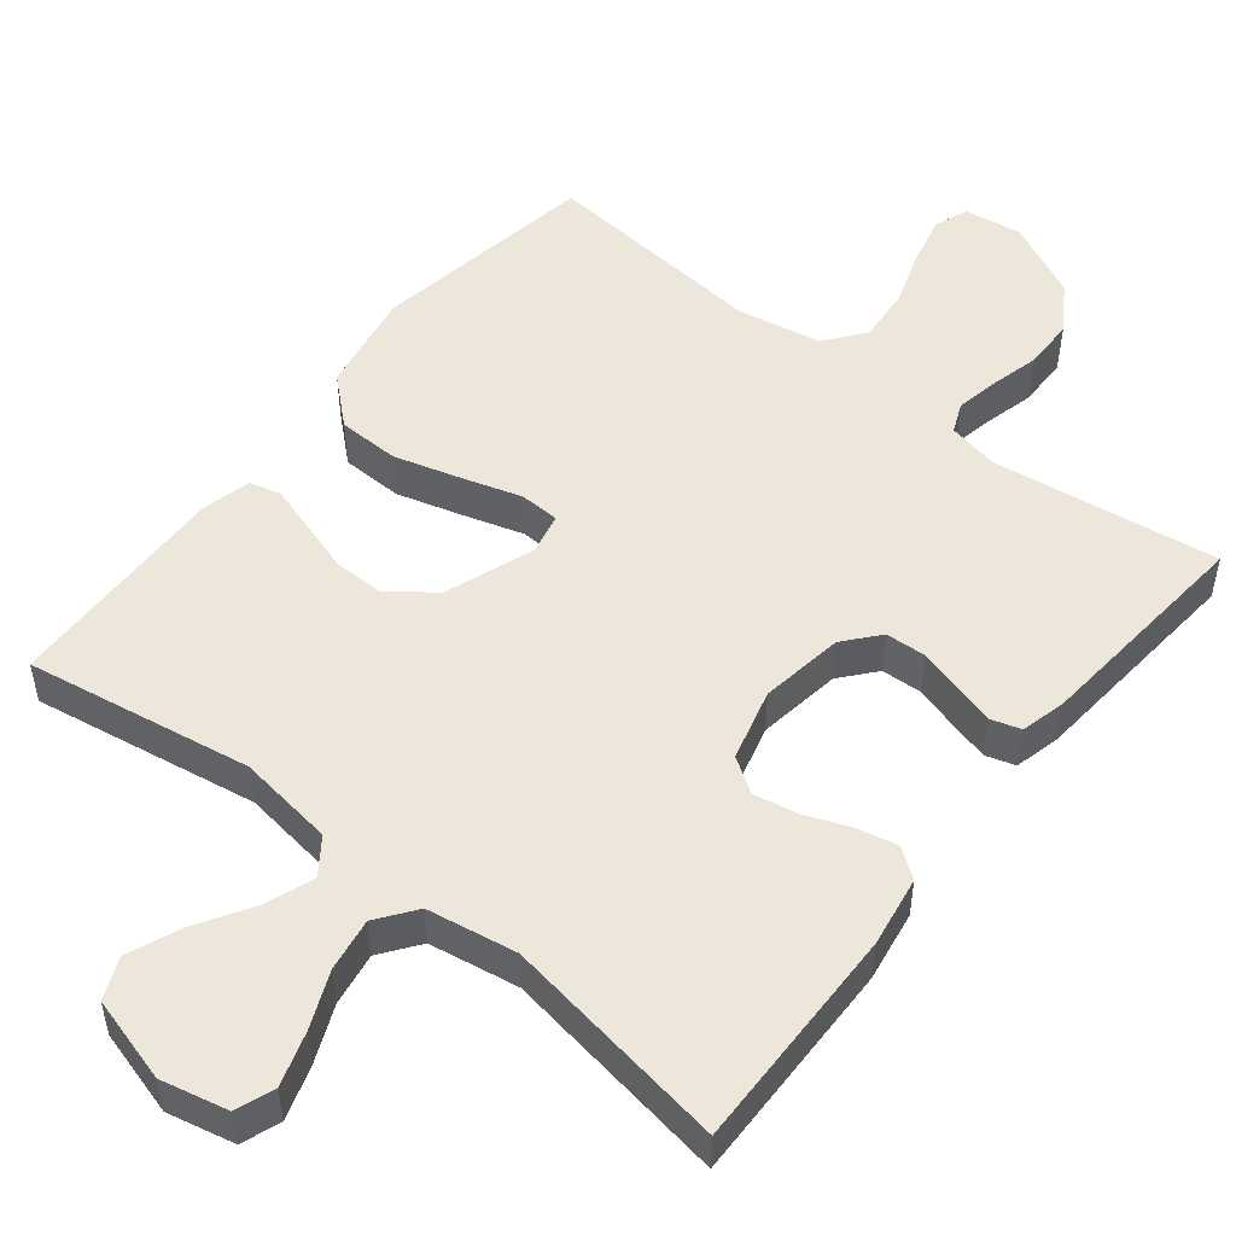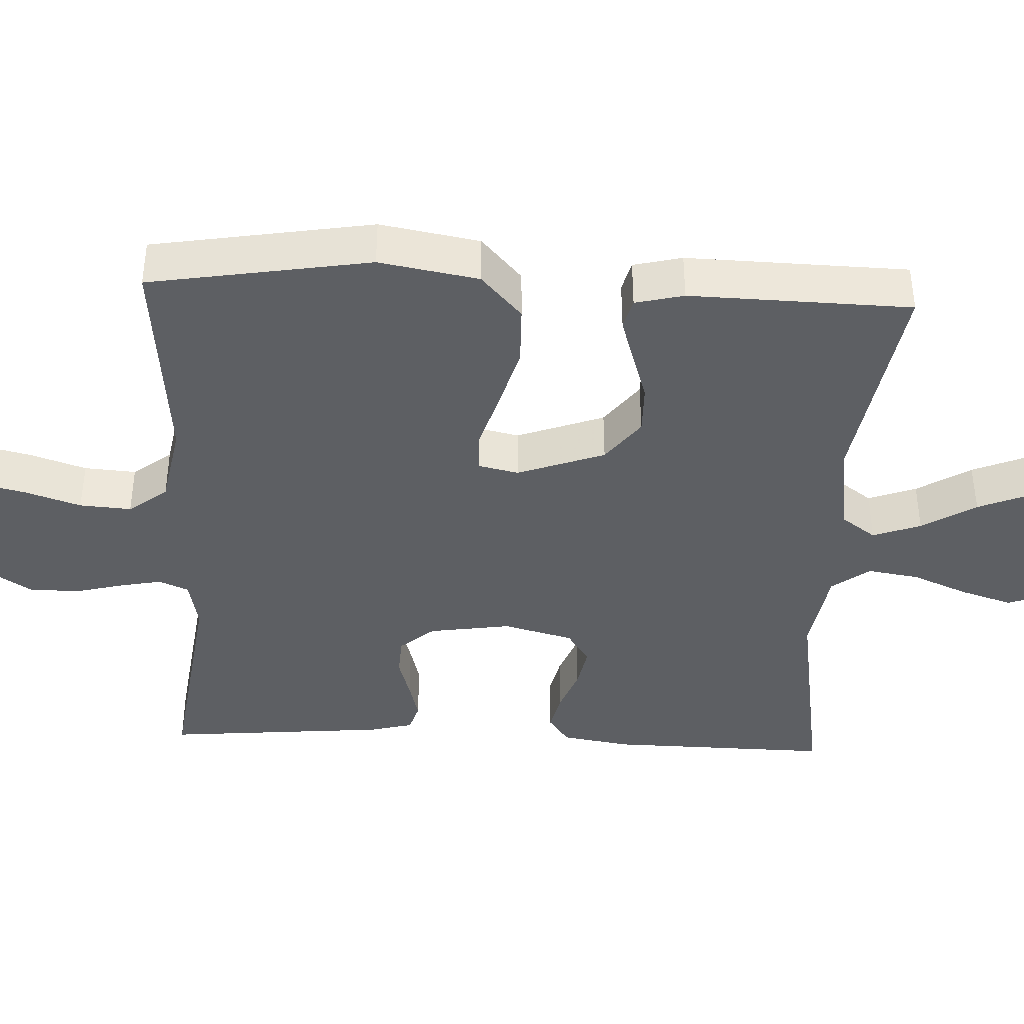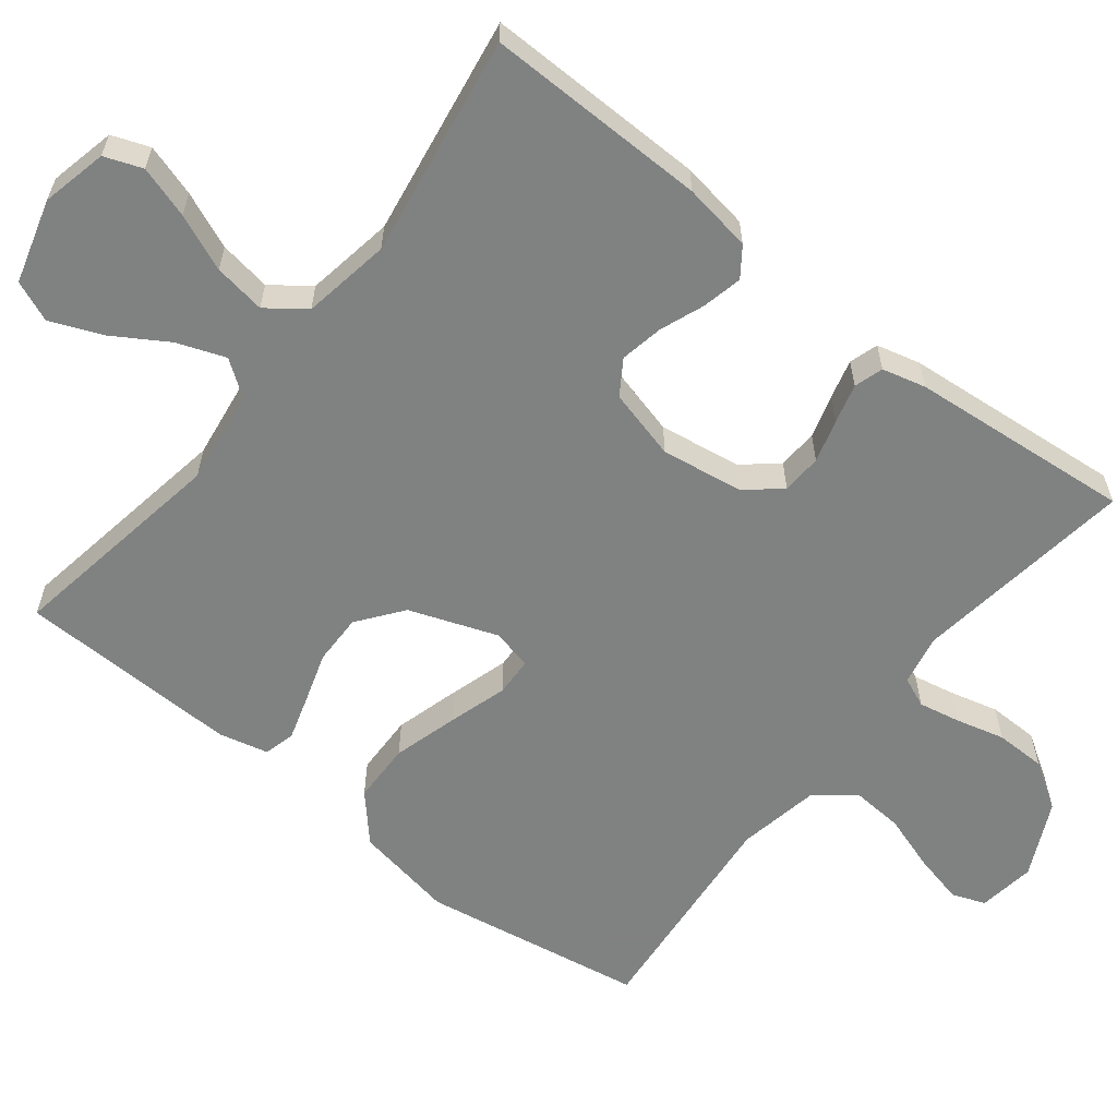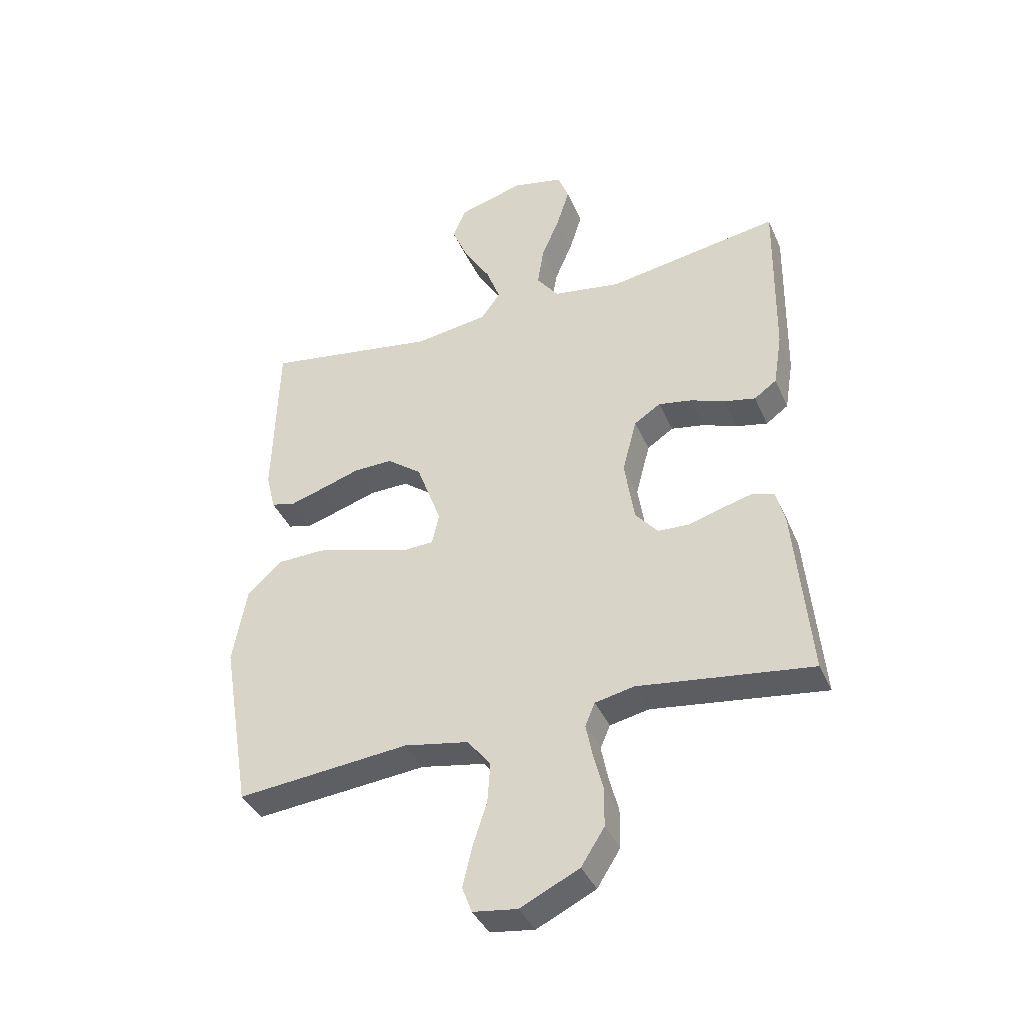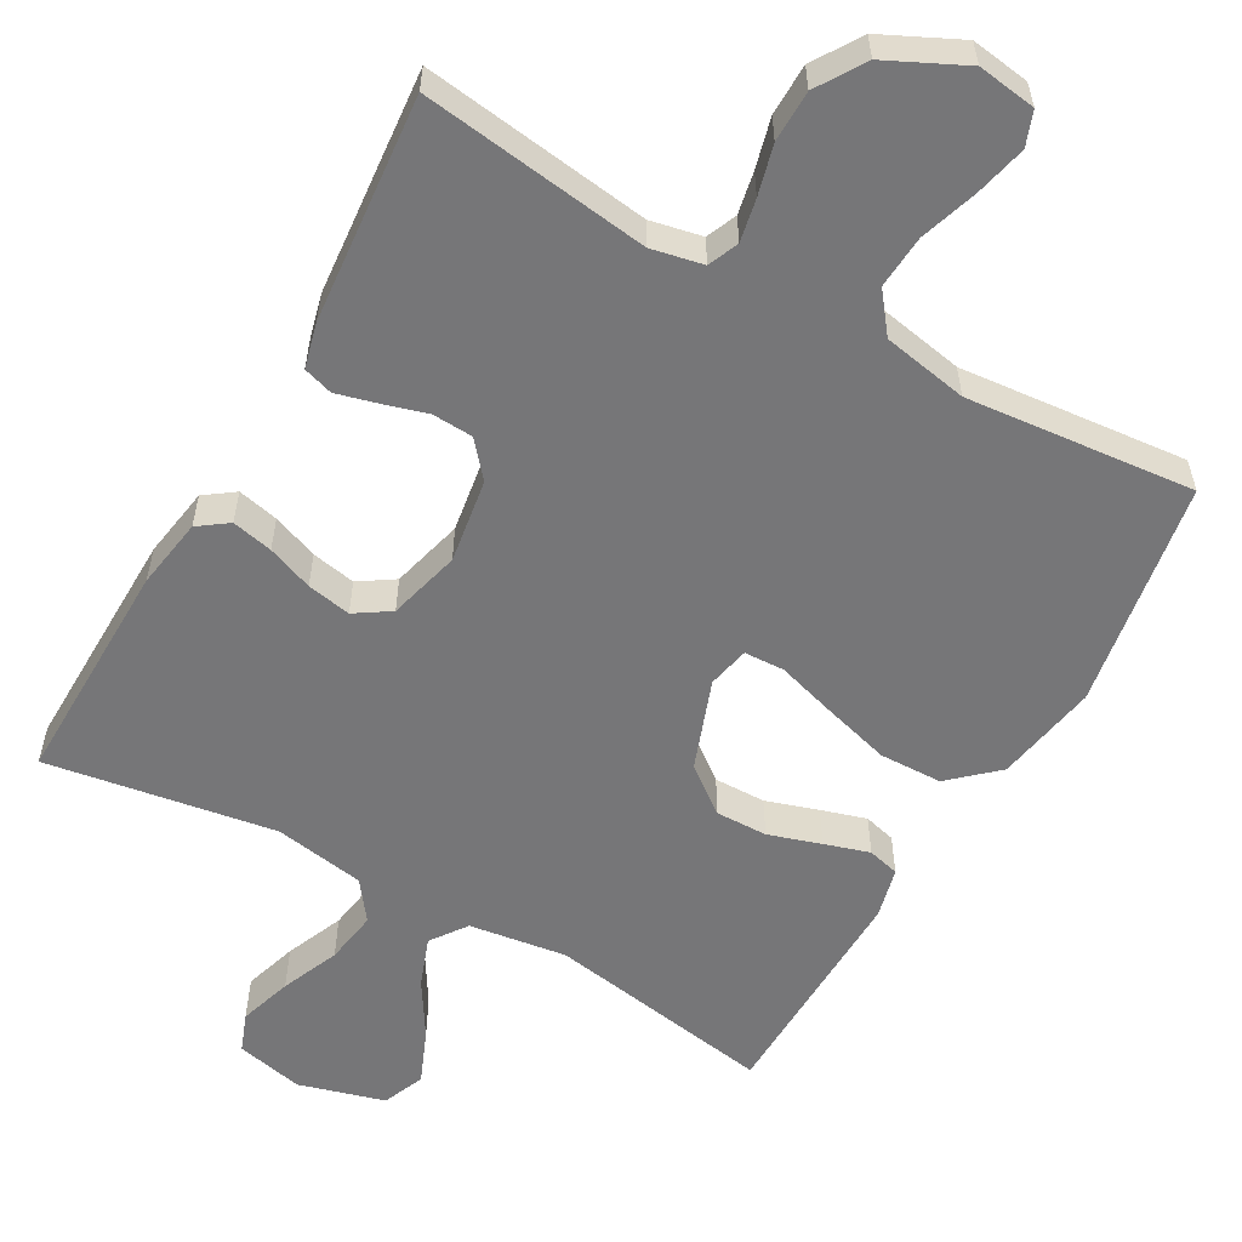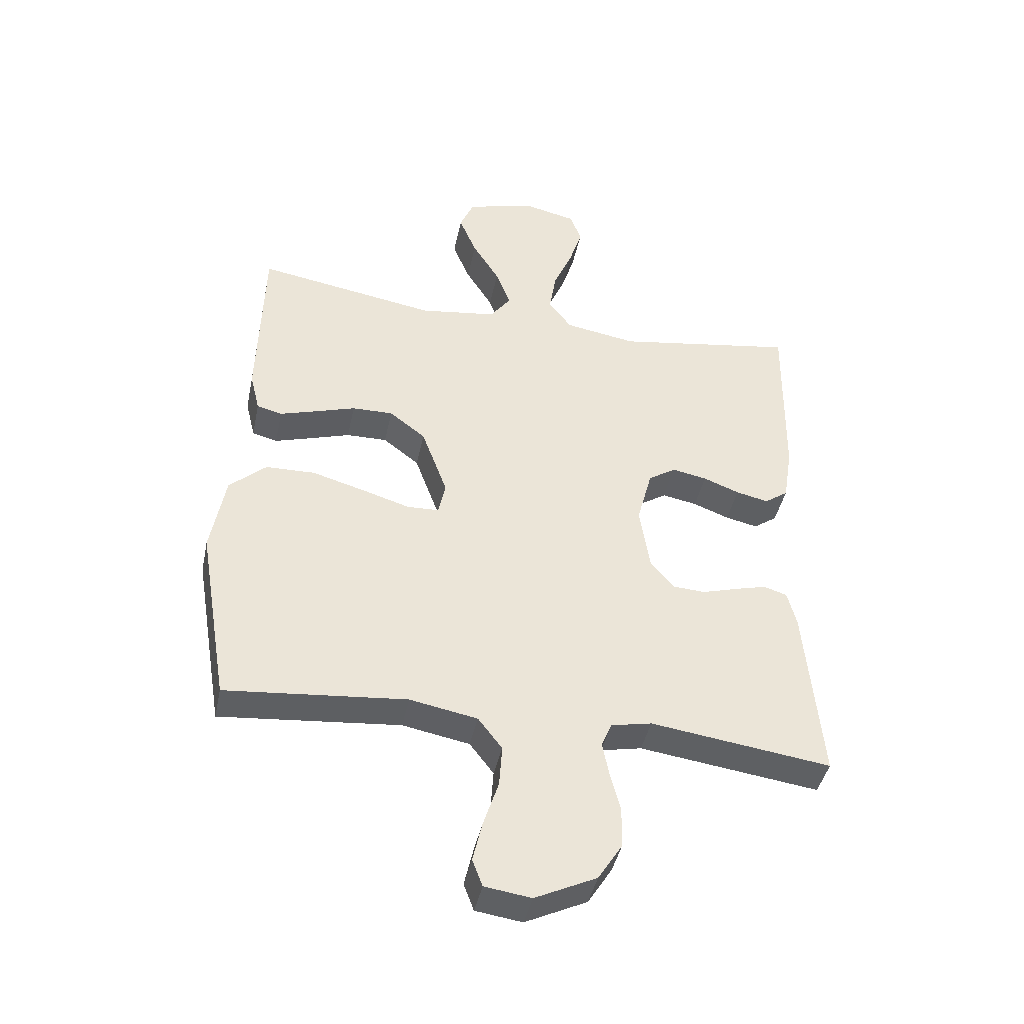
<metadata>
{"format":"obj","ext":"obj","renderer":"f3d","projection":"perspective","resolution":1024,"background":"white","views":[{"elev":51.1,"azim":38.5,"up":"+Y"},{"elev":-40.3,"azim":-92.6,"up":"+Y"},{"elev":-60.3,"azim":51.8,"up":"+Y"},{"elev":-39.5,"azim":22.2,"up":"+Z"},{"elev":-56.9,"azim":150.6,"up":"+Y"},{"elev":-42.4,"azim":-11.7,"up":"+Z"}]}
</metadata>
<code>
v 0.5 0.07 0.5
v 0.495 0.07 0.2
v 0.48 0.07 0.107
v 0.441 0.07 0.079
v 0.387 0.07 0.091
v 0.327 0.07 0.114
v 0.269 0.07 0.125
v 0.223 0.07 0.095
v 0.198 0.07 0
v 0.215 0.07 -0.111
v 0.254 0.07 -0.157
v 0.308 0.07 -0.16
v 0.366 0.07 -0.143
v 0.419 0.07 -0.129
v 0.458 0.07 -0.141
v 0.473 0.07 -0.2
v 0.5 0.07 -0.5
v 0.2 0.07 -0.459
v 0.132 0.07 -0.473
v 0.115 0.07 -0.513
v 0.126 0.07 -0.569
v 0.143 0.07 -0.635
v 0.142 0.07 -0.703
v 0.102 0.07 -0.766
v 0 0.07 -0.815
v -0.077 0.07 -0.804
v -0.094 0.07 -0.759
v -0.078 0.07 -0.691
v -0.053 0.07 -0.615
v -0.048 0.07 -0.545
v -0.088 0.07 -0.493
v -0.2 0.07 -0.472
v -0.5 0.07 -0.5
v -0.55 0.07 -0.2
v -0.526 0.07 -0.065
v -0.465 0.07 -0.01
v -0.383 0.07 -0.008
v -0.295 0.07 -0.033
v -0.216 0.07 -0.057
v -0.163 0.07 -0.055
v -0.151 0.07 0
v -0.194 0.07 0.118
v -0.254 0.07 0.164
v -0.322 0.07 0.163
v -0.391 0.07 0.141
v -0.45 0.07 0.123
v -0.492 0.07 0.134
v -0.508 0.07 0.2
v -0.5 0.07 0.5
v -0.2 0.07 0.45
v -0.072 0.07 0.468
v -0.038 0.07 0.515
v -0.062 0.07 0.58
v -0.107 0.07 0.653
v -0.136 0.07 0.723
v -0.113 0.07 0.778
v 0 0.07 0.81
v 0.089 0.07 0.79
v 0.108 0.07 0.739
v 0.086 0.07 0.669
v 0.054 0.07 0.593
v 0.043 0.07 0.523
v 0.081 0.07 0.472
v 0.2 0.07 0.452
v 0.5 0 0.5
v 0.495 0 0.2
v 0.48 0 0.107
v 0.441 0 0.079
v 0.387 0 0.091
v 0.327 0 0.114
v 0.269 0 0.125
v 0.223 0 0.095
v 0.198 0 0
v 0.215 0 -0.111
v 0.254 0 -0.157
v 0.308 0 -0.16
v 0.366 0 -0.143
v 0.419 0 -0.129
v 0.458 0 -0.141
v 0.473 0 -0.2
v 0.5 0 -0.5
v 0.2 0 -0.459
v 0.132 0 -0.473
v 0.115 0 -0.513
v 0.126 0 -0.569
v 0.143 0 -0.635
v 0.142 0 -0.703
v 0.102 0 -0.766
v 0 0 -0.815
v -0.077 0 -0.804
v -0.094 0 -0.759
v -0.078 0 -0.691
v -0.053 0 -0.615
v -0.048 0 -0.545
v -0.088 0 -0.493
v -0.2 0 -0.472
v -0.5 0 -0.5
v -0.55 0 -0.2
v -0.526 0 -0.065
v -0.465 0 -0.01
v -0.383 0 -0.008
v -0.295 0 -0.033
v -0.216 0 -0.057
v -0.163 0 -0.055
v -0.151 0 0
v -0.194 0 0.118
v -0.254 0 0.164
v -0.322 0 0.163
v -0.391 0 0.141
v -0.45 0 0.123
v -0.492 0 0.134
v -0.508 0 0.2
v -0.5 0 0.5
v -0.2 0 0.45
v -0.072 0 0.468
v -0.038 0 0.515
v -0.062 0 0.58
v -0.107 0 0.653
v -0.136 0 0.723
v -0.113 0 0.778
v 0 0 0.81
v 0.089 0 0.79
v 0.108 0 0.739
v 0.086 0 0.669
v 0.054 0 0.593
v 0.043 0 0.523
v 0.081 0 0.472
v 0.2 0 0.452
f 59 60 61
f 58 59 61
f 57 58 61
f 56 57 61
f 55 56 61
f 54 55 61
f 53 54 61
f 52 53 61 62
f 51 52 62 63
f 48 49 50
f 47 48 50
f 46 47 50
f 45 46 50
f 44 45 50
f 51 63 64
f 50 51 64
f 44 50 64
f 43 44 64
f 37 38 39
f 36 37 39
f 35 36 39
f 34 35 39
f 33 34 39
f 32 33 39
f 31 32 39 40
f 30 31 40 41
f 27 28 29
f 26 27 29
f 25 26 29
f 24 25 29
f 23 24 29
f 22 23 29
f 21 22 29
f 20 21 29 30
f 19 20 30 41
f 16 17 18
f 15 16 18
f 14 15 18
f 13 14 18
f 12 13 18
f 11 12 18 19
f 19 41 42
f 11 19 42
f 10 11 42
f 4 5 6
f 3 4 6
f 2 3 6
f 1 2 6
f 64 1 6
f 64 6 7
f 43 64 7 8
f 9 10 42 43
f 8 9 43
f 125 124 123
f 125 123 122
f 125 122 121
f 125 121 120
f 125 120 119
f 125 119 118
f 125 118 117
f 126 125 117 116
f 127 126 116 115
f 114 113 112
f 114 112 111
f 114 111 110
f 114 110 109
f 114 109 108
f 128 127 115
f 128 115 114
f 128 114 108
f 128 108 107
f 103 102 101
f 103 101 100
f 103 100 99
f 103 99 98
f 103 98 97
f 103 97 96
f 104 103 96 95
f 105 104 95 94
f 93 92 91
f 93 91 90
f 93 90 89
f 93 89 88
f 93 88 87
f 93 87 86
f 93 86 85
f 94 93 85 84
f 105 94 84 83
f 82 81 80
f 82 80 79
f 82 79 78
f 82 78 77
f 82 77 76
f 83 82 76 75
f 106 105 83
f 106 83 75
f 106 75 74
f 70 69 68
f 70 68 67
f 70 67 66
f 70 66 65
f 70 65 128
f 71 70 128
f 72 71 128 107
f 107 106 74 73
f 107 73 72
f 1 65 66 2
f 2 66 67 3
f 3 67 68 4
f 4 68 69 5
f 5 69 70 6
f 6 70 71 7
f 7 71 72 8
f 8 72 73 9
f 9 73 74 10
f 10 74 75 11
f 11 75 76 12
f 12 76 77 13
f 13 77 78 14
f 14 78 79 15
f 15 79 80 16
f 16 80 81 17
f 17 81 82 18
f 18 82 83 19
f 19 83 84 20
f 20 84 85 21
f 21 85 86 22
f 22 86 87 23
f 23 87 88 24
f 24 88 89 25
f 25 89 90 26
f 26 90 91 27
f 27 91 92 28
f 28 92 93 29
f 29 93 94 30
f 30 94 95 31
f 31 95 96 32
f 32 96 97 33
f 33 97 98 34
f 34 98 99 35
f 35 99 100 36
f 36 100 101 37
f 37 101 102 38
f 38 102 103 39
f 39 103 104 40
f 40 104 105 41
f 41 105 106 42
f 42 106 107 43
f 43 107 108 44
f 44 108 109 45
f 45 109 110 46
f 46 110 111 47
f 47 111 112 48
f 48 112 113 49
f 49 113 114 50
f 50 114 115 51
f 51 115 116 52
f 52 116 117 53
f 53 117 118 54
f 54 118 119 55
f 55 119 120 56
f 56 120 121 57
f 57 121 122 58
f 58 122 123 59
f 59 123 124 60
f 60 124 125 61
f 61 125 126 62
f 62 126 127 63
f 63 127 128 64
f 64 128 65 1

</code>
